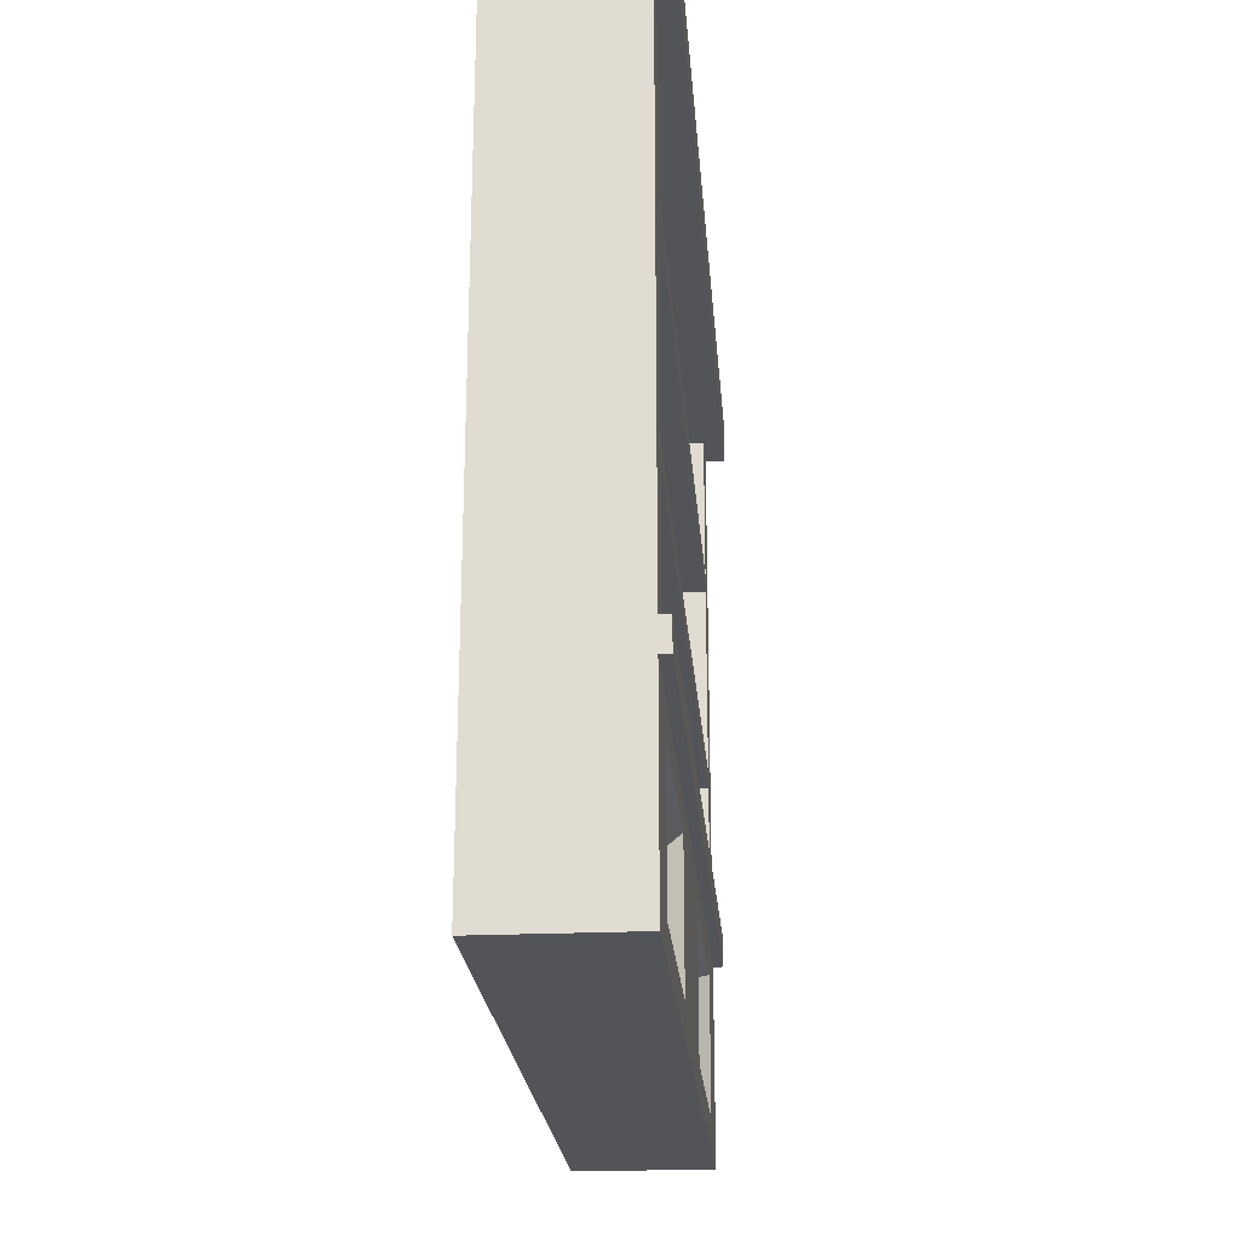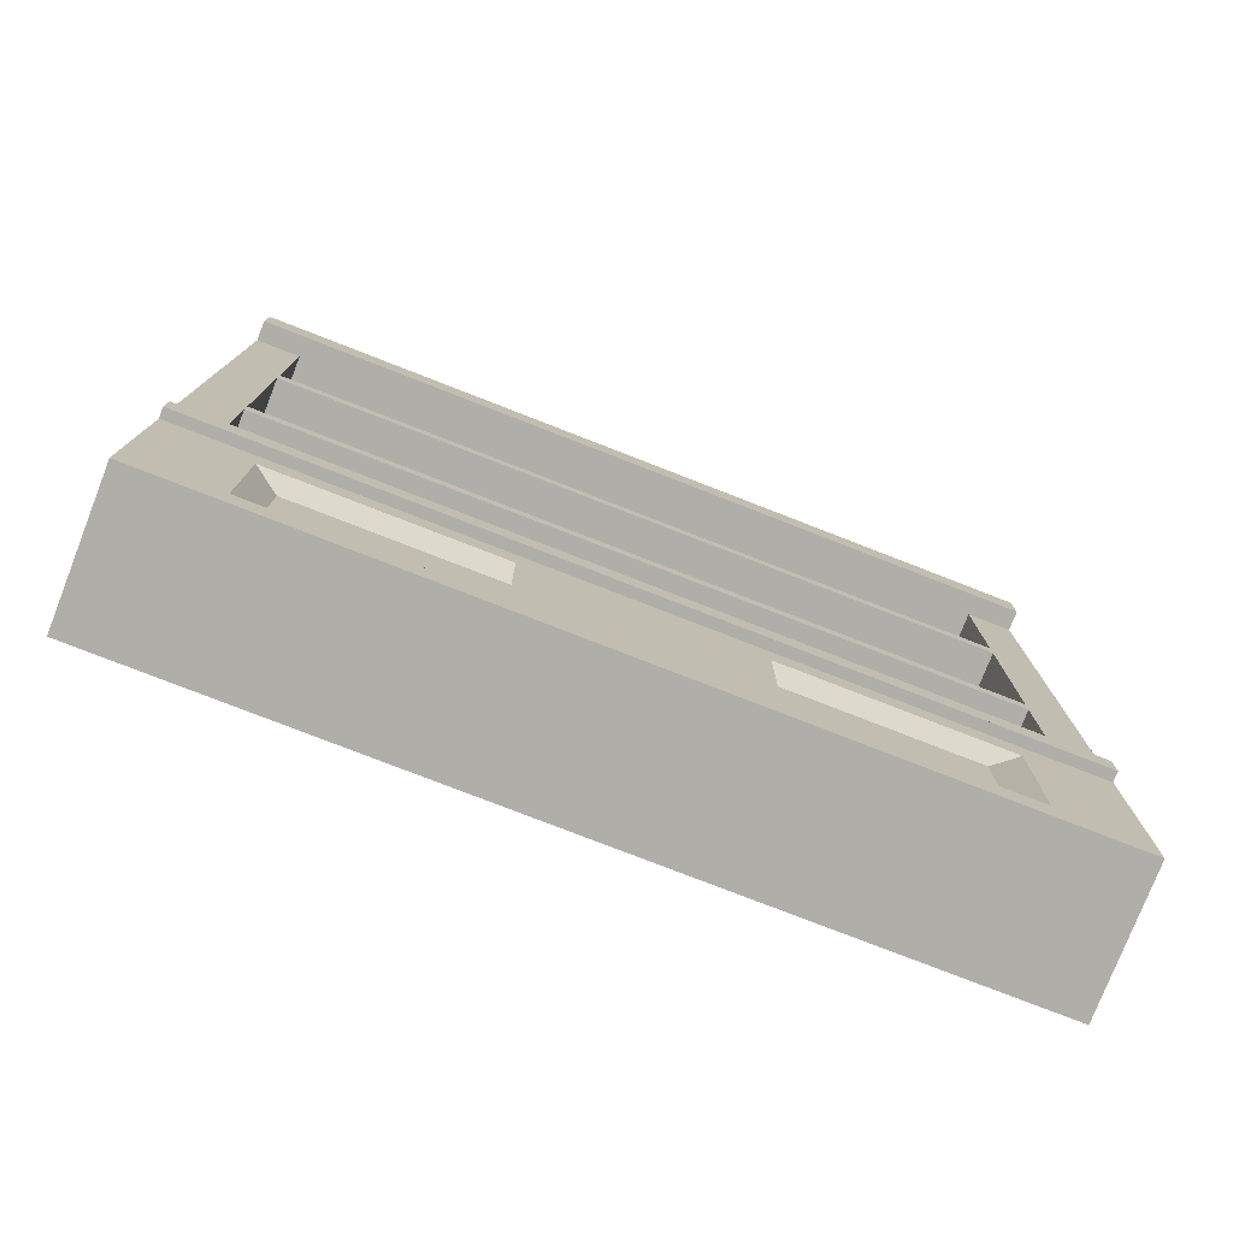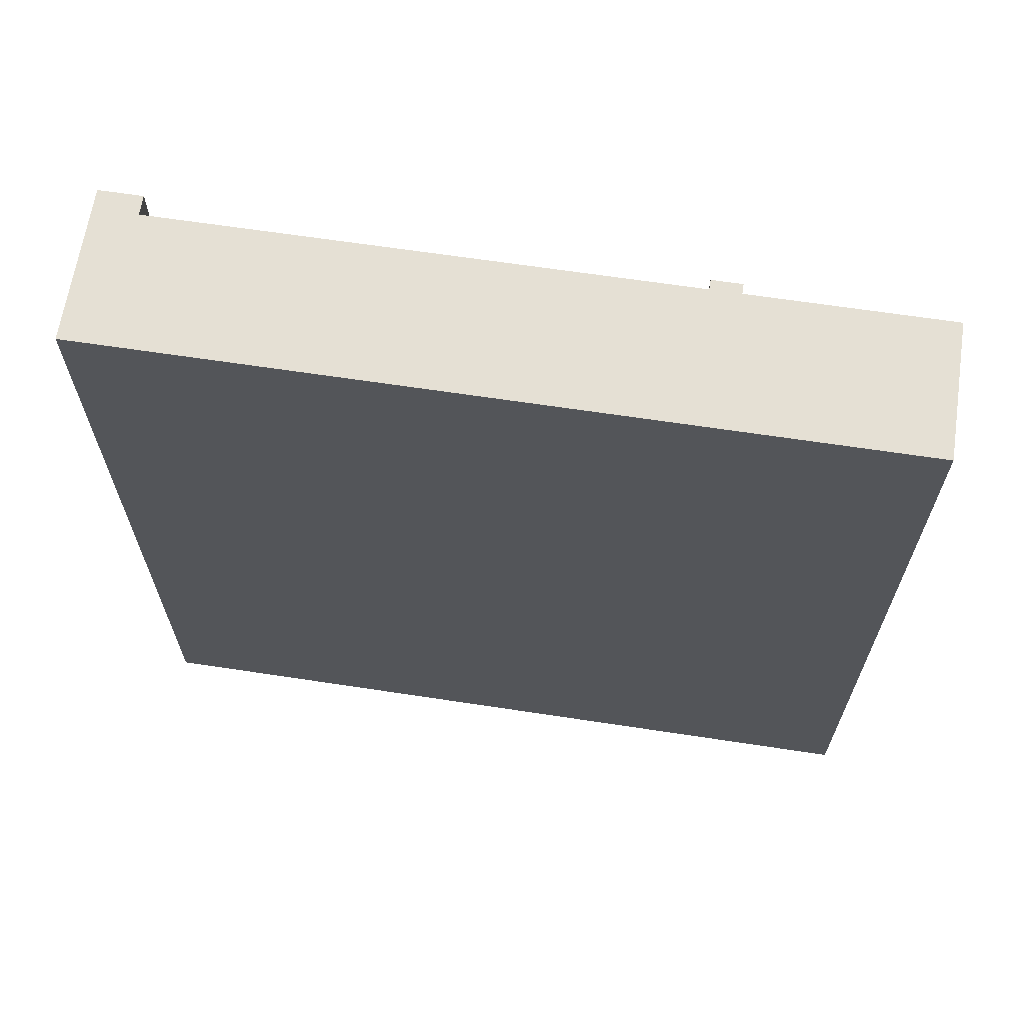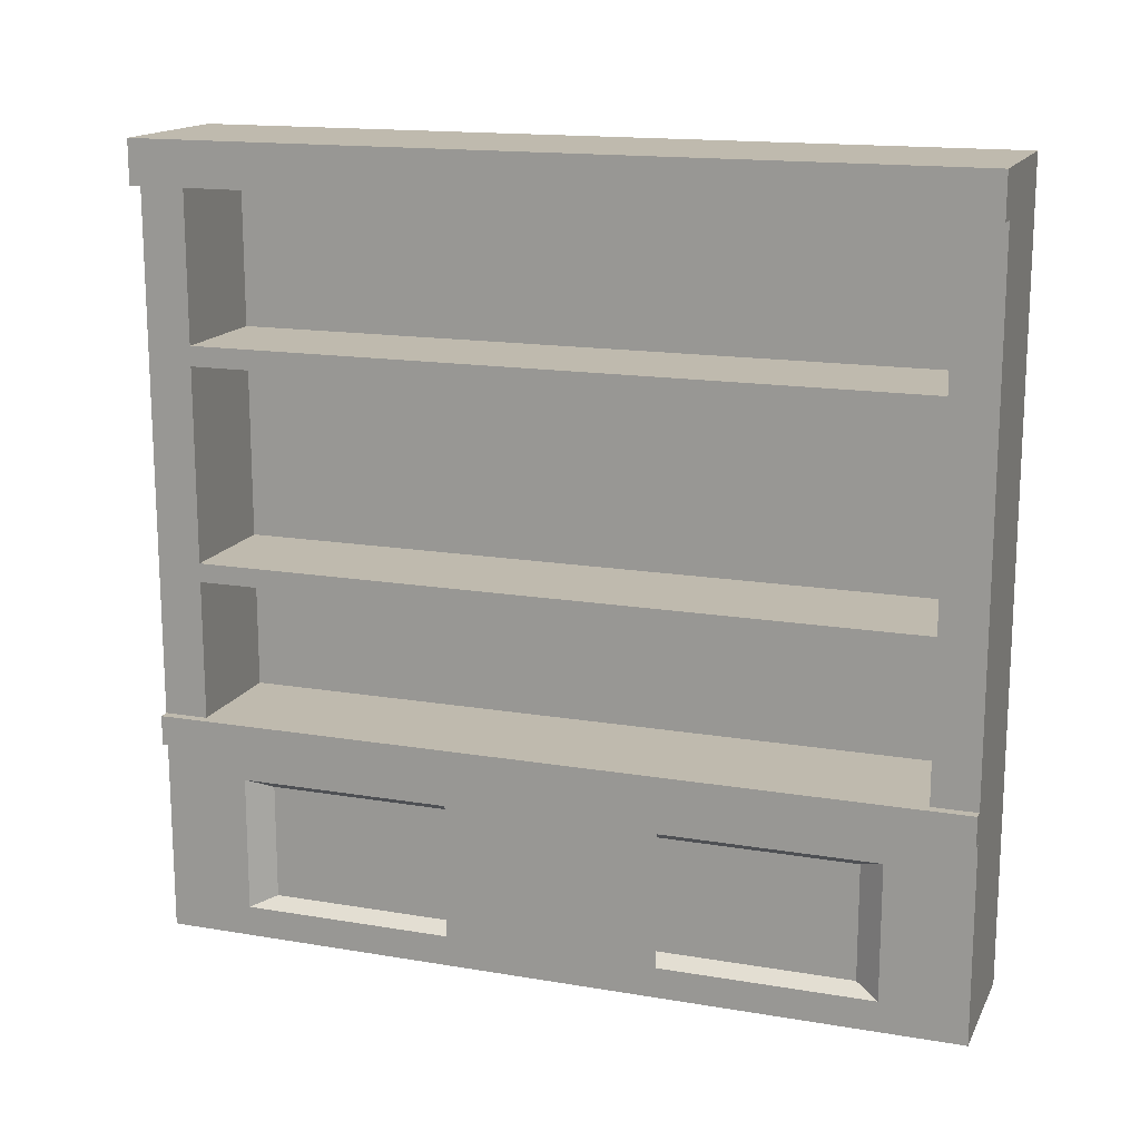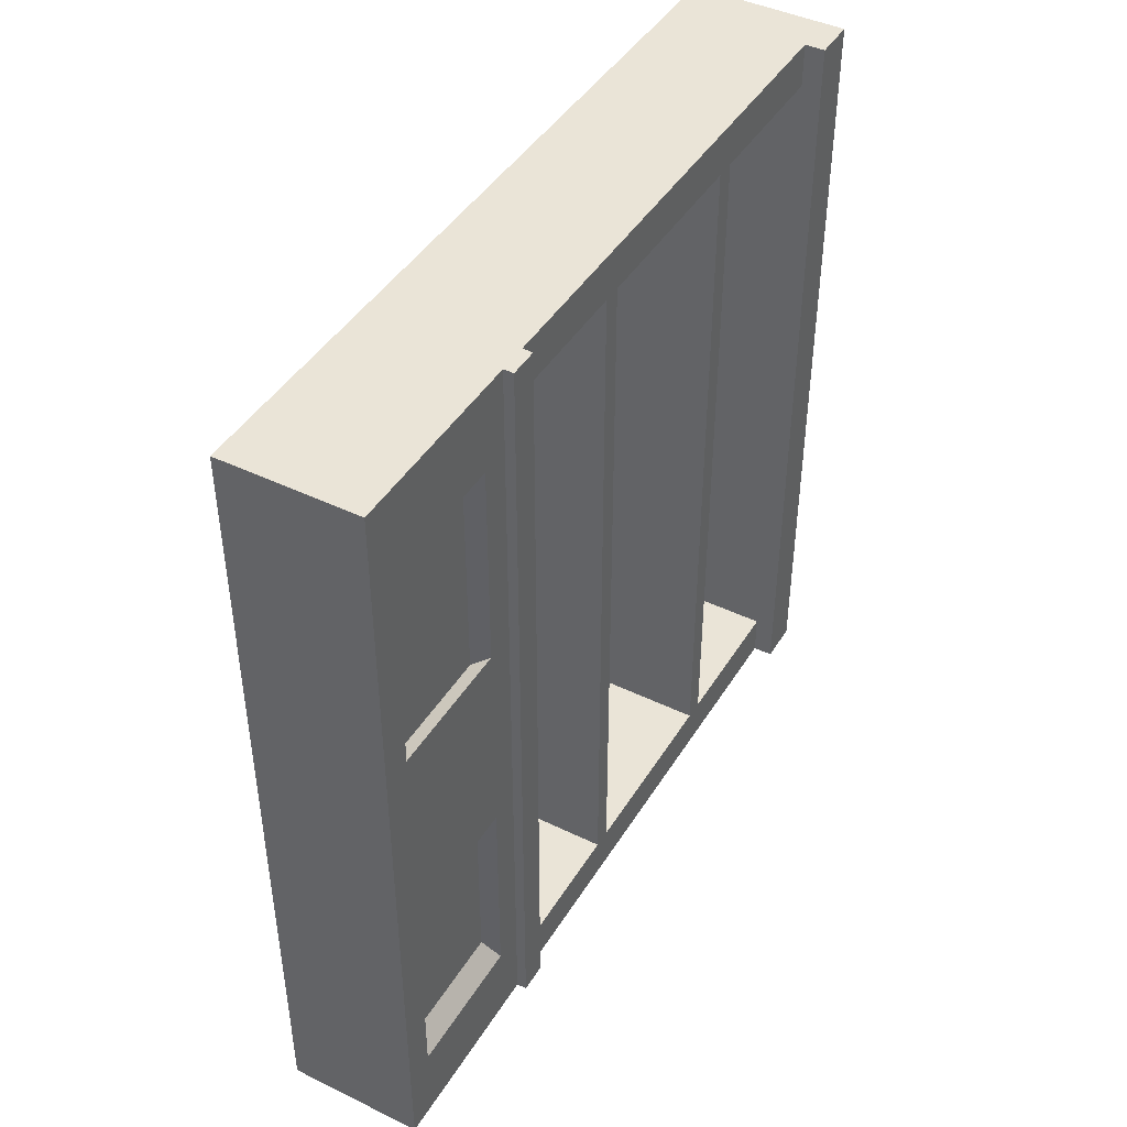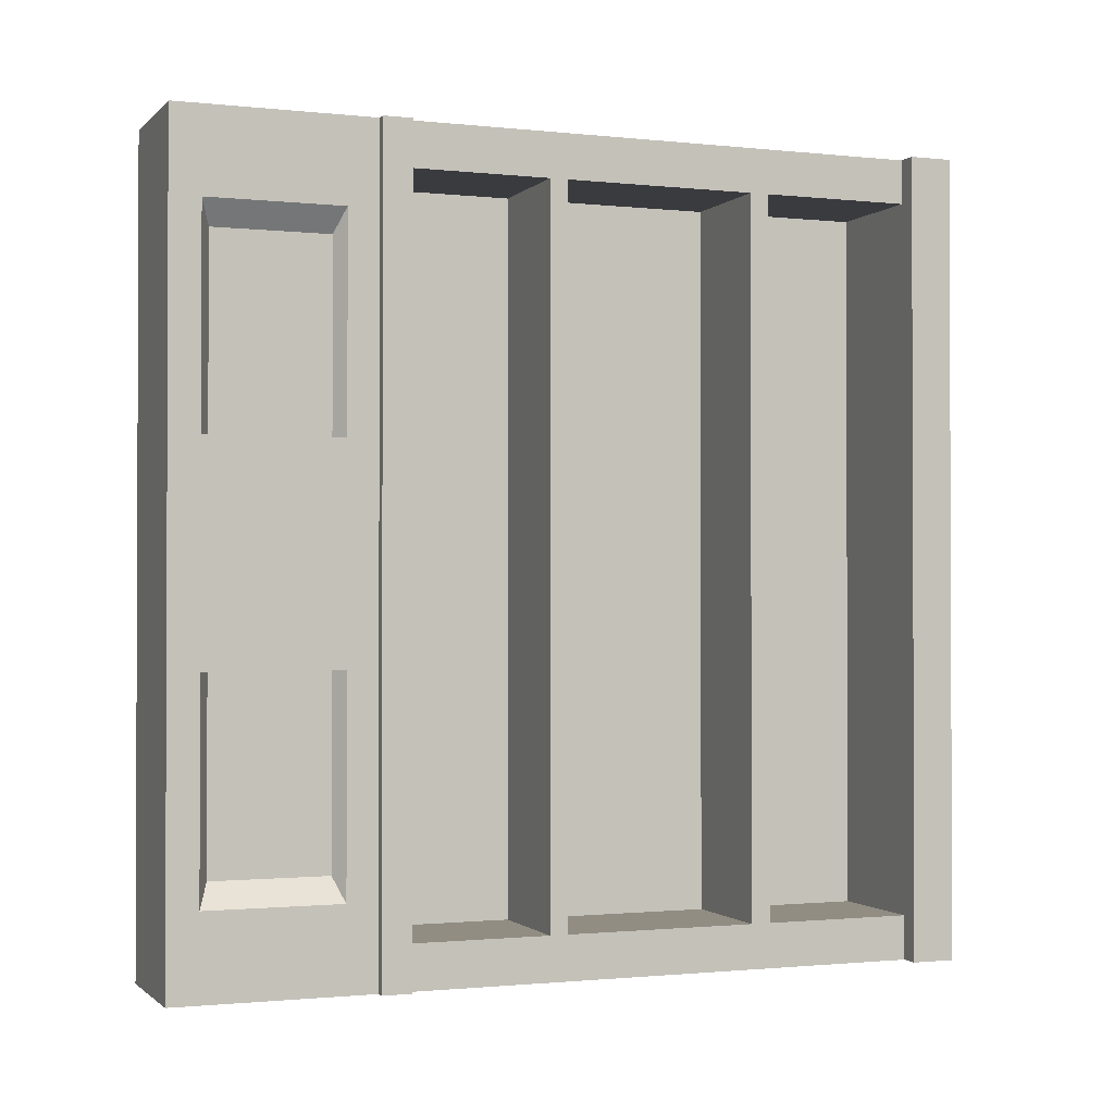
<metadata>
{"format":"obj","ext":"obj","renderer":"f3d","projection":"perspective","resolution":1024,"background":"white","views":[{"elev":-23.1,"azim":4.6,"up":"+Y"},{"elev":-77.5,"azim":68.7,"up":"+Y"},{"elev":65.2,"azim":-81.3,"up":"+Z"},{"elev":15.7,"azim":109.4,"up":"+Y"},{"elev":43.8,"azim":29.6,"up":"+Z"},{"elev":-1.2,"azim":68.6,"up":"+Z"}]}
</metadata>
<code>
g default
v -0.3012 -1.011 -1.541
v -0.3012 -1.011 1.541
v -0.3012 2.01 -1.541
v -0.3012 2.01 1.541
v 0.2242 2.01 -1.541
v 0.2242 2.01 1.541
v 0.2242 -1.011 -1.541
v 0.2242 -1.011 1.541
v -0.3012 -1.011 -1.371
v -0.3012 -1.011 1.371
v 0.2242 -1.011 1.371
v 0.2242 -1.011 -1.371
v 0.2242 2.01 1.371
v 0.2242 2.01 -1.371
v -0.3012 2.01 1.371
v -0.3012 2.01 -1.371
v -0.3012 -0.2597 1.541
v -0.3012 1.844 1.541
v 0.2242 1.844 1.541
v 0.2242 -0.2597 1.541
v -0.3012 1.844 -1.541
v -0.3012 -0.2597 -1.541
v 0.2242 -0.2597 -1.541
v 0.2242 1.844 -1.541
v -0.3012 1.844 1.371
v -0.3012 -0.2597 1.371
v -0.3012 -0.2597 -1.371
v -0.3012 1.844 -1.371
v 0.2242 -0.2597 1.371
v 0.2242 1.844 1.371
v 0.2242 1.844 -1.371
v 0.2242 -0.2597 -1.371
v -0.3012 0.3849 1.541
v 0.2242 0.3849 1.541
v 0.2242 0.3849 1.371
v 0.2242 0.3849 -1.371
v 0.2242 0.3849 -1.541
v -0.3012 0.3849 -1.541
v -0.3012 0.3849 -1.371
v -0.3012 0.3849 1.371
v -0.3012 0.4563 1.371
v -0.3012 0.4563 -1.371
v -0.3012 0.4563 -1.541
v 0.2242 0.4563 -1.541
v 0.2242 0.4563 -1.371
v 0.2242 0.4563 1.371
v 0.2242 0.4563 1.541
v -0.3012 0.4563 1.541
v -0.3012 1.194 1.371
v -0.3012 1.194 -1.371
v -0.3012 1.194 -1.541
v 0.2242 1.194 -1.541
v 0.2242 1.194 -1.371
v 0.2242 1.194 1.371
v 0.2242 1.194 1.541
v -0.3012 1.194 1.541
v -0.3012 1.269 1.371
v -0.3012 1.269 -1.371
v -0.3012 1.269 -1.541
v 0.2242 1.269 -1.541
v 0.2242 1.269 -1.371
v 0.2242 1.269 1.371
v 0.2242 1.269 1.541
v -0.3012 1.269 1.541
v 0.2242 -0.3761 1.541
v 0.2242 -0.8941 1.541
v -0.3012 -0.8941 1.541
v -0.3012 -0.3761 1.541
v -0.3012 -0.8941 1.371
v -0.3012 -0.3761 1.371
v -0.3012 -0.8941 -1.371
v -0.3012 -0.3761 -1.371
v -0.3012 -0.8941 -1.541
v -0.3012 -0.3761 -1.541
v 0.2242 -0.8941 -1.541
v 0.2242 -0.3761 -1.541
v 0.2242 -0.8941 -1.371
v 0.2242 -0.3761 -1.371
v 0.2242 -0.8941 1.371
v 0.2242 -0.3761 1.371
v 0.2242 -1.011 -0.4069
v 0.2242 -1.011 0.4069
v 0.2242 -1.011 1.22
v 0.2242 -1.011 -1.22
v 0.2242 -0.8941 1.22
v 0.2242 -0.8941 0.4069
v 0.2242 -0.8941 -0.4069
v 0.2242 -0.8941 -1.22
v 0.2242 -0.3761 1.22
v 0.2242 -0.3761 0.4069
v 0.2242 -0.3761 -0.4069
v 0.2242 -0.3761 -1.22
v 0.2242 -0.2597 0.4069
v 0.2242 -0.2597 -0.4069
v 0.2242 -0.2597 -1.22
v 0.2242 -0.2597 1.22
v 0.1648 -0.8565 -1.128
v 0.1648 -0.8565 -0.376
v 0.1648 -0.4137 -1.128
v 0.1648 -0.4137 -0.376
v 0.1648 -0.8565 0.3761
v 0.1648 -0.8565 1.128
v 0.1648 -0.4137 0.3761
v 0.1648 -0.4137 1.128
v -0.3012 -0.1464 1.541
v 0.2242 -0.1464 1.541
v 0.2242 -0.1464 1.371
v 0.2242 -0.1464 -1.371
v 0.2242 -0.1464 -1.541
v -0.3012 -0.1464 -1.541
v -0.3012 -0.1464 -1.371
v -0.3012 -0.1464 1.371
v 0.2628 -0.1464 1.541
v 0.2628 -0.1464 1.371
v 0.2628 -0.2597 1.541
v 0.2628 -0.2597 1.371
v 0.2628 -0.2597 -0.4069
v 0.2628 -0.2597 0.4069
v 0.2628 -0.2597 -1.22
v 0.2628 -0.2597 -1.371
v 0.2628 -0.1464 -1.371
v 0.2628 -0.2597 1.22
v 0.2628 -0.1464 -1.541
v 0.2628 -0.2597 -1.541
v 0.3012 2.01 1.371
v 0.3012 1.844 1.371
v 0.3012 1.844 -1.371
v 0.3012 2.01 -1.371
v 0.3012 2.01 1.541
v 0.3012 1.844 1.541
v 0.3012 2.01 -1.541
v 0.3012 1.844 -1.541
v -0.2204 0.4563 1.371
v -0.2204 1.194 1.371
v -0.2204 0.4563 -1.371
v -0.2204 1.194 -1.371
v -0.2204 1.269 1.371
v -0.2204 1.844 1.371
v -0.2204 1.269 -1.371
v -0.2204 1.844 -1.371
v -0.2204 -0.1464 1.371
v -0.2204 -0.1464 -1.371
v -0.2204 0.3849 -1.371
v -0.2204 0.3849 1.371
g ESTANTE_Livros_MESH
f 15 13 14 16
f 13 15 4 6
f 10 11 8 2
f 7 12 9 1
f 3 16 14 5
f 40 33 48 41
f 47 48 33 34
f 46 47 34 35
f 42 43 38 39
f 37 38 43 44
f 36 37 44 45
f 40 41 42 39
f 46 35 36 45
f 18 19 6 4
f 24 21 3 5
f 125 126 127 128
f 25 15 16 28
f 15 25 18 4
f 126 125 129 130
f 131 128 127 132
f 21 28 16 3
f 34 33 105 106
f 35 34 106 107
f 108 109 37 36
f 109 110 38 37
f 39 38 110 111
f 111 112 40 39
f 112 105 33 40
f 41 49 50 42
f 50 51 43 42
f 44 43 51 52
f 45 44 52 53
f 134 133 135 136
f 54 55 47 46
f 55 56 48 47
f 41 48 56 49
f 49 57 58 50
f 58 59 51 50
f 52 51 59 60
f 53 52 60 61
f 62 54 53 61
f 62 63 55 54
f 63 64 56 55
f 49 56 64 57
f 57 25 28 58
f 21 59 58 28
f 60 59 21 24
f 61 60 24 31
f 138 137 139 140
f 19 63 62 30
f 18 64 63 19
f 57 64 18 25
f 65 66 79 80
f 66 65 68 67
f 67 68 70 69
f 69 70 72 71
f 71 72 74 73
f 73 74 76 75
f 75 76 78 77
f 2 8 66 67
f 7 1 73 75
f 9 10 69 71
f 67 69 10 2
f 11 79 66 8
f 75 77 12 7
f 1 9 71 73
f 68 65 20 17
f 26 70 68 17
f 70 26 27 72
f 74 72 27 22
f 76 74 22 23
f 23 32 78 76
f 65 80 29 20
f 83 82 86 85
f 82 81 87 86
f 81 84 88 87
f 85 89 80 79
f 11 83 85 79
f 80 89 96 29
f 88 84 12 77
f 77 78 92 88
f 95 92 78 32
f 81 82 83 11 10 9 12 84
f 141 142 143 144
f 98 97 99 100
f 102 101 103 104
f 86 87 91 90
f 91 92 95 94
f 89 90 93 96
f 90 91 94 93
f 87 88 97 98
f 88 92 99 97
f 92 91 100 99
f 91 87 98 100
f 85 86 101 102
f 86 90 103 101
f 90 89 104 103
f 89 85 102 104
f 106 105 17 20
f 114 113 115 116
f 118 117 119 120 121 114 116 122
f 124 123 121 120
f 22 110 109 23
f 111 110 22 27
f 26 112 111 27
f 17 105 112 26
f 107 106 113 114
f 106 20 115 113
f 20 29 116 115
f 93 94 117 118
f 94 95 119 117
f 95 32 120 119
f 108 107 114 121
f 29 96 122 116
f 96 93 118 122
f 23 109 123 124
f 109 108 121 123
f 32 23 124 120
f 30 31 127 126
f 14 13 125 128
f 13 6 129 125
f 6 19 130 129
f 19 30 126 130
f 5 14 128 131
f 31 24 132 127
f 24 5 131 132
f 54 46 133 134
f 46 45 135 133
f 45 53 136 135
f 53 54 134 136
f 30 62 137 138
f 62 61 139 137
f 61 31 140 139
f 31 30 138 140
f 107 108 142 141
f 108 36 143 142
f 36 35 144 143
f 35 107 141 144

</code>
